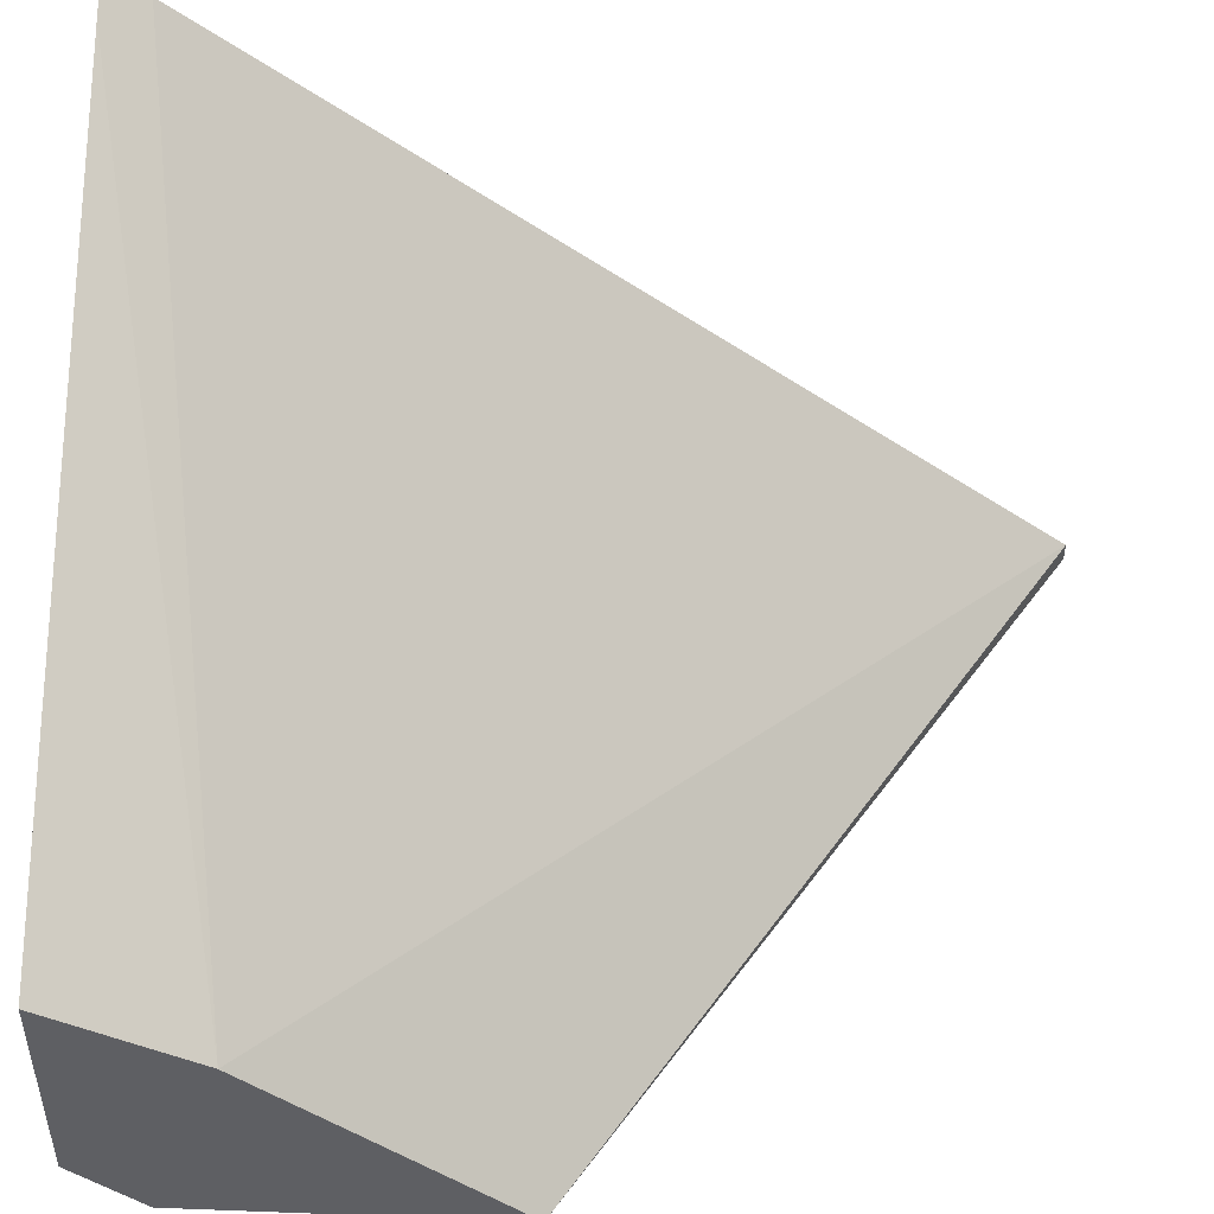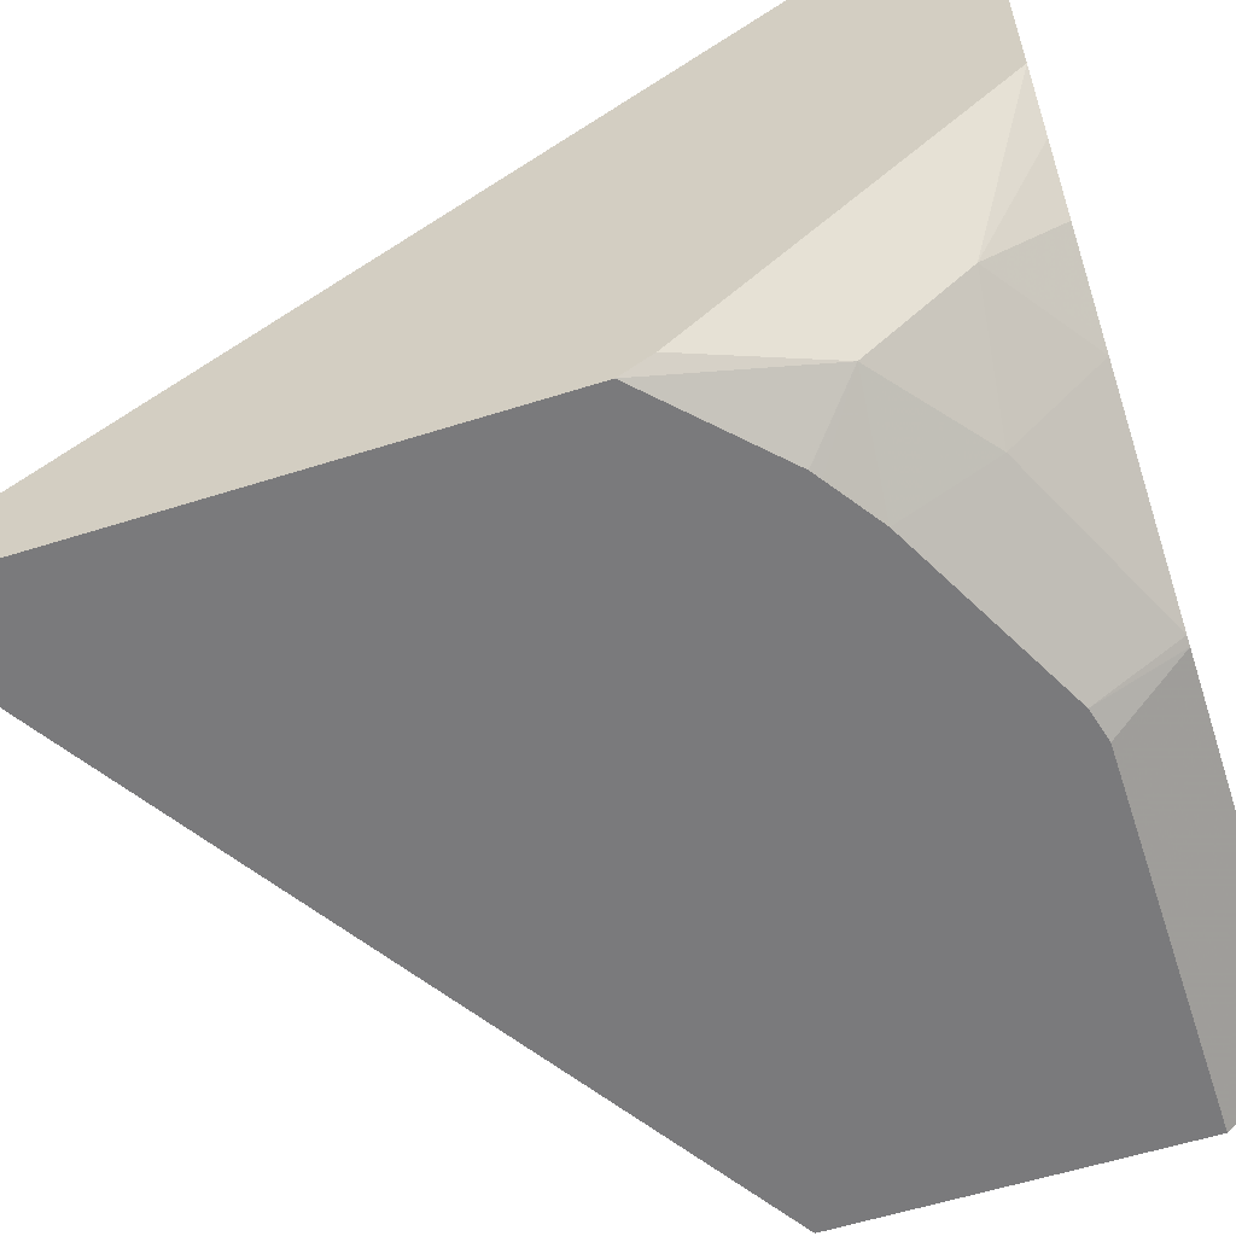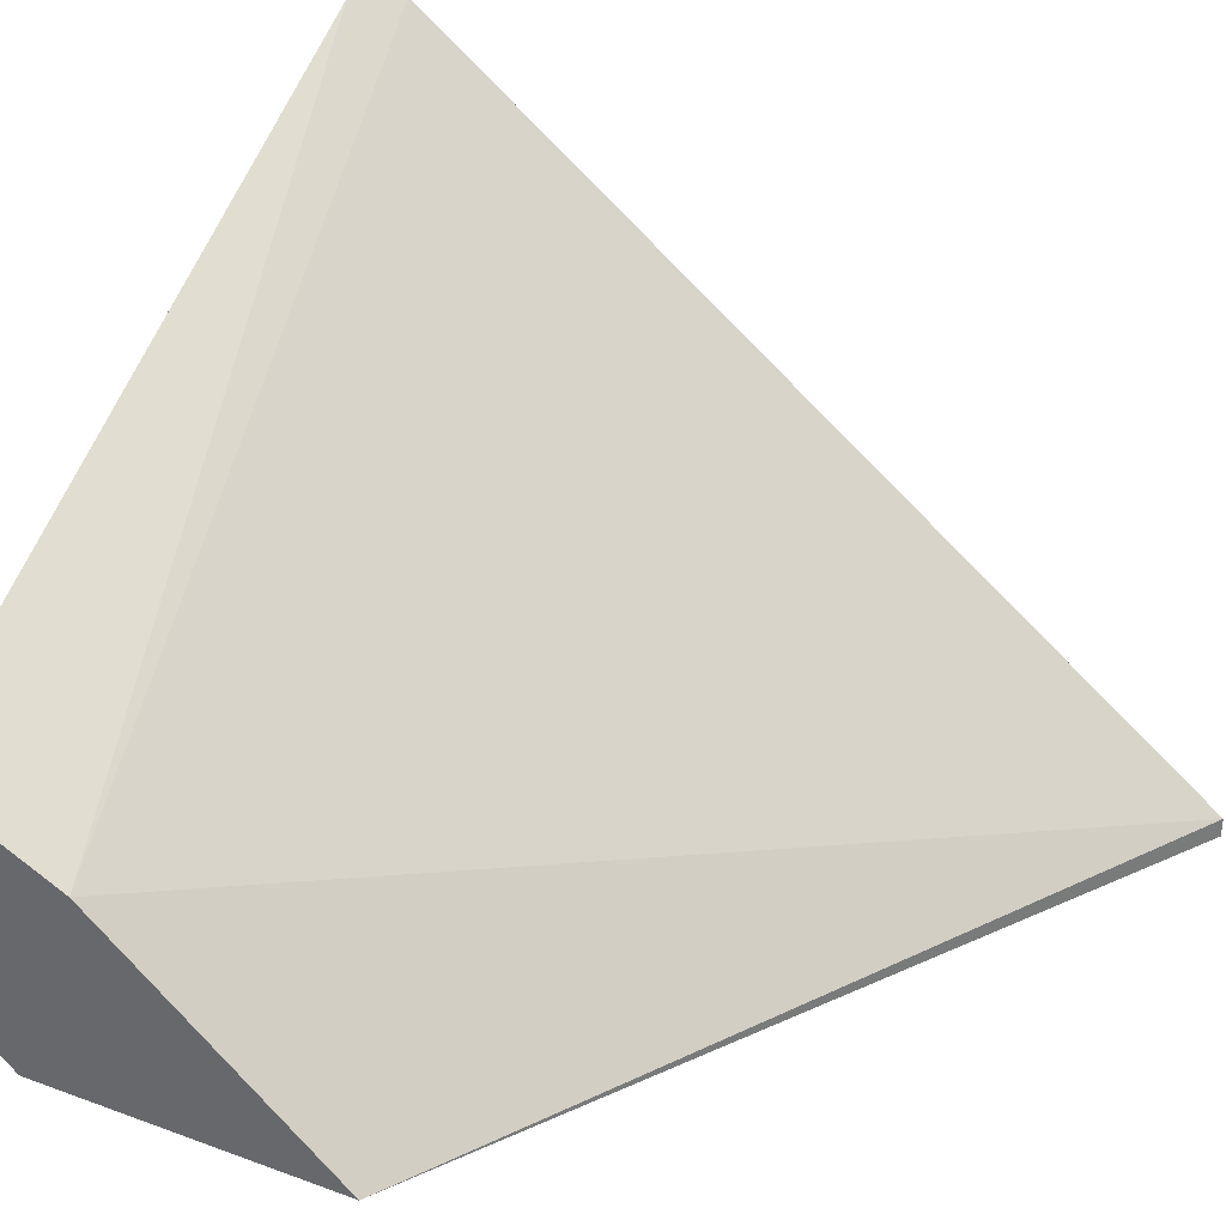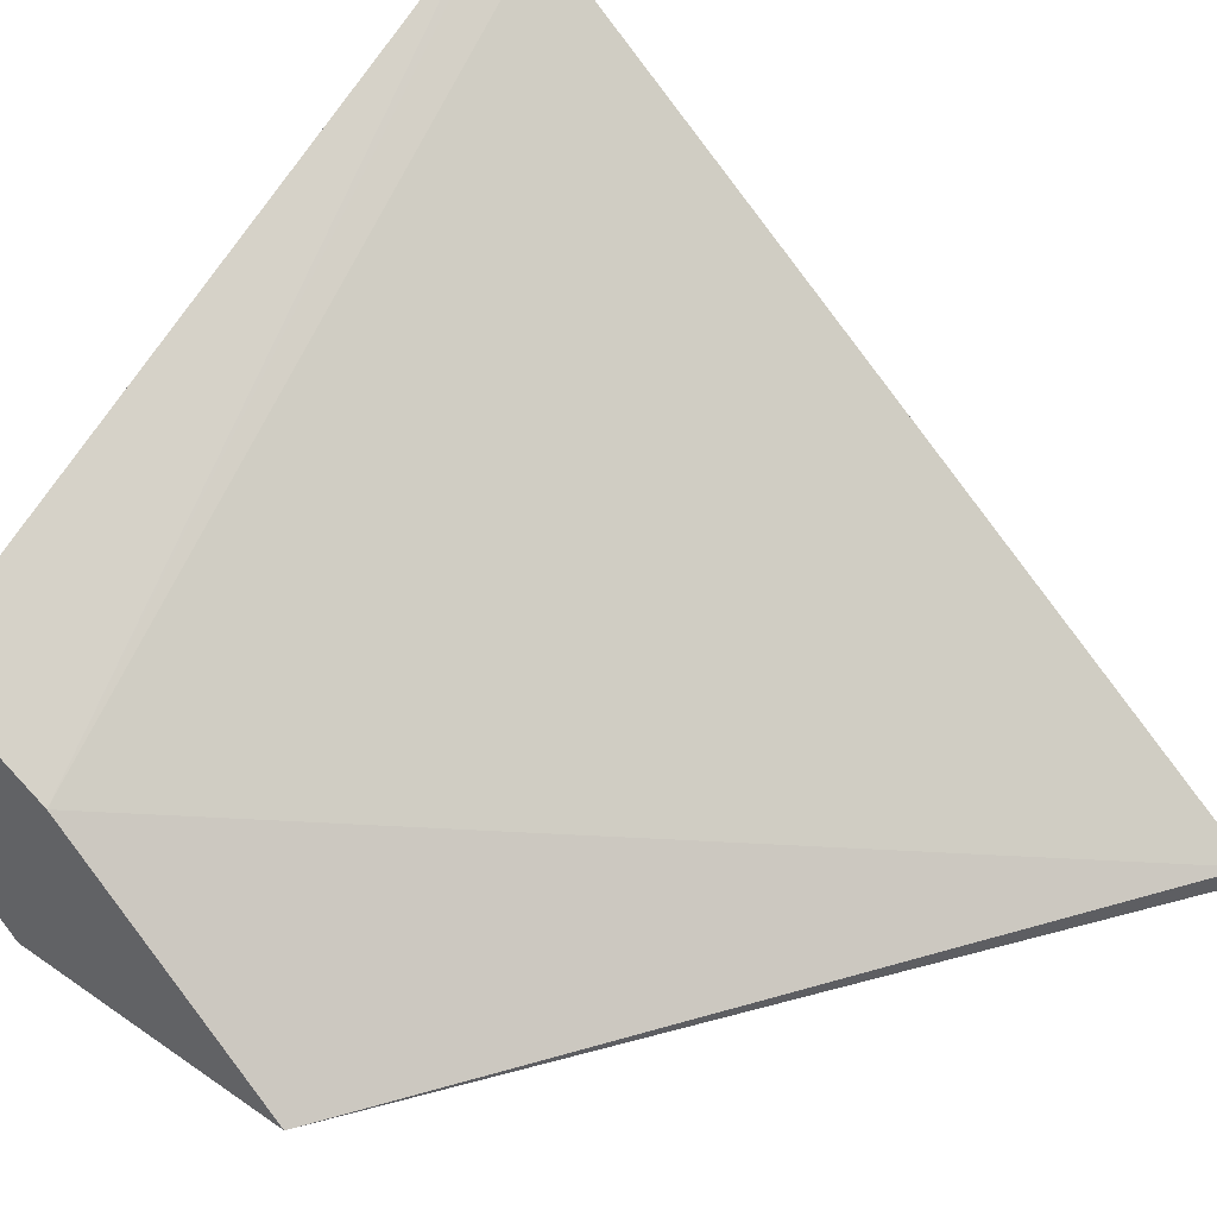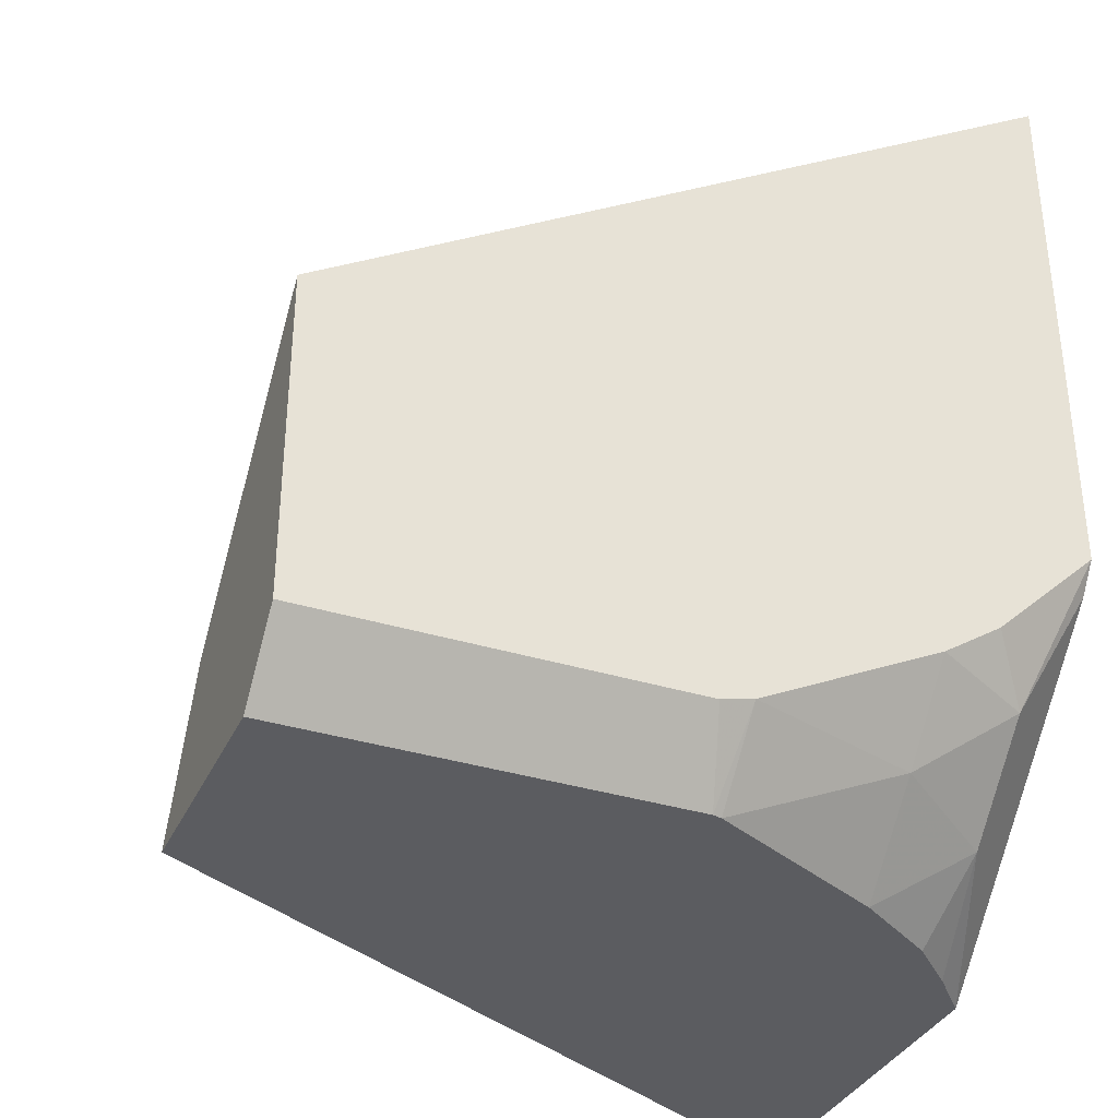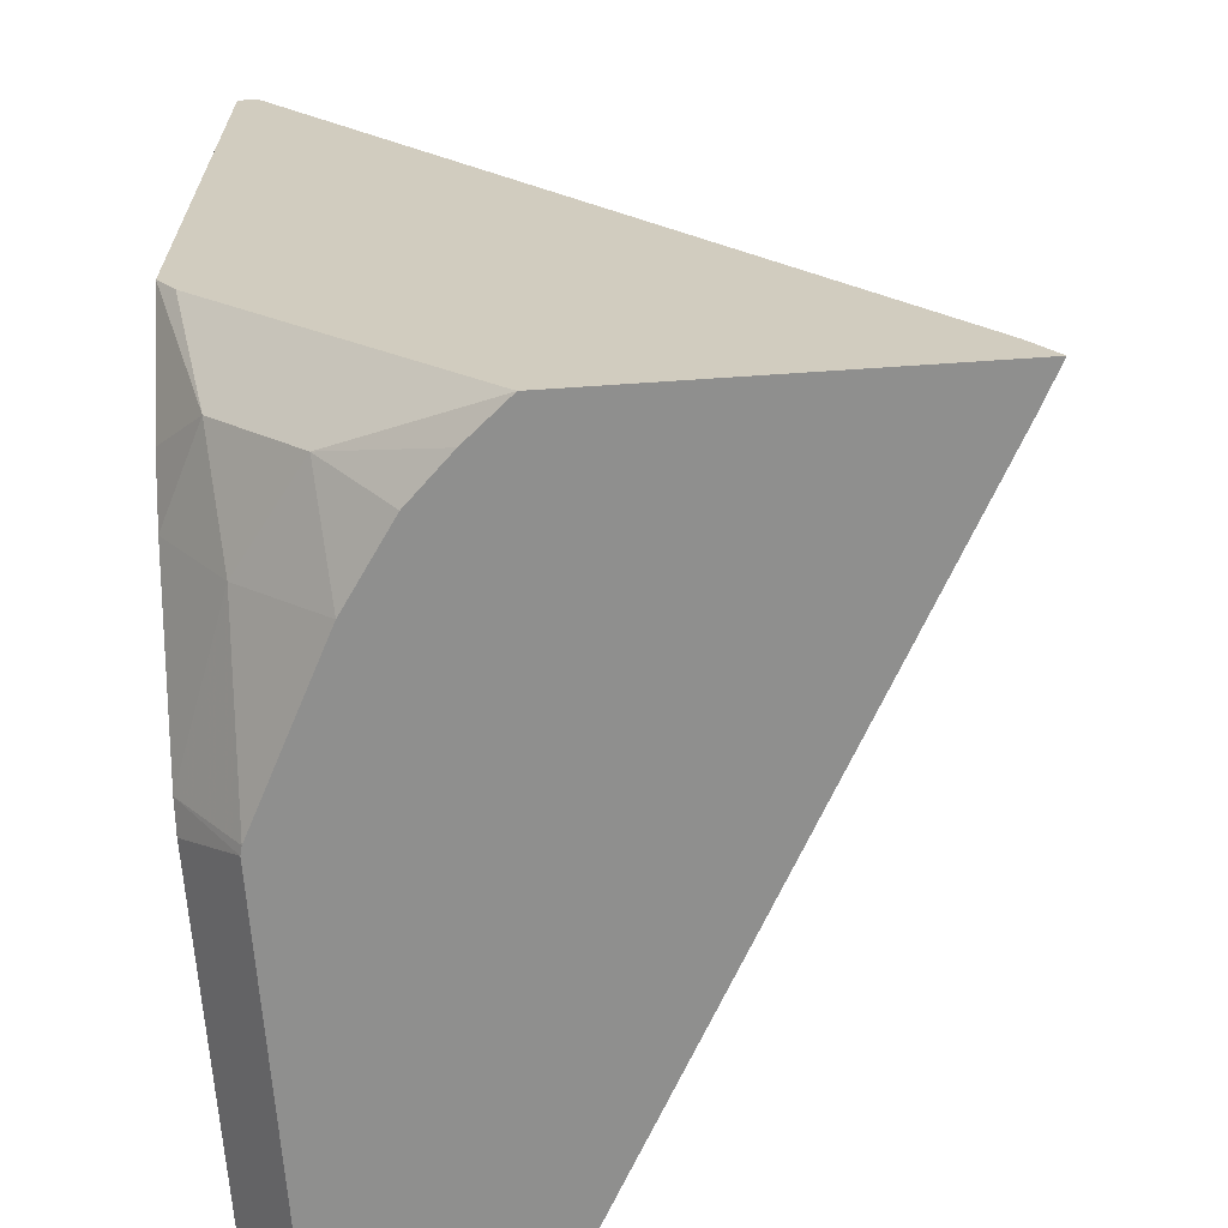
<metadata>
{"format":"obj","ext":"obj","renderer":"f3d","projection":"perspective","resolution":1024,"background":"white","views":[{"elev":49.2,"azim":92.4,"up":"+Z"},{"elev":-58.2,"azim":-71.8,"up":"+Z"},{"elev":34.0,"azim":116.5,"up":"+Z"},{"elev":42.1,"azim":129.8,"up":"+Z"},{"elev":-35.1,"azim":157.5,"up":"+Y"},{"elev":-65.1,"azim":-86.1,"up":"+Y"}]}
</metadata>
<code>
v -0.2876 -0.4306 -0.3426
v -0.2723 -0.4306 -0.3603
v -0.2876 -0.4306 -0.1944
v -0.2876 -0.3579 -0.4153
v -0.2636 -0.369 -0.4393
v -0.2636 -0.4042 -0.4042
v -0.2549 -0.4306 -0.3778
v -0.2723 -0.4306 -0.2021
v 0.002099 -0.3749 -0.3749
v -0.2876 -0.4153 -0.2045
v -0.2876 -0.345 -0.4282
v -0.2876 -0.3228 -0.4505
v -0.2876 -0.3116 -0.4582
v -0.2473 -0.3502 -0.4582
v -0.2436 -0.3527 -0.4582
v -0.2247 -0.3653 -0.4582
v -0.2226 -0.3983 -0.4335
v -0.2232 -0.4306 -0.3989
v -0.2284 -0.4306 -0.3955
v 0.002099 -0.4306 -0.3463
v 0.002099 -0.2787 -0.4582
v -0.2876 -0.099 -0.4505
v -0.2876 -0.099 -0.4582
v -0.1544 -0.4004 -0.4582
v -0.1529 -0.4306 -0.4341
v 0.002099 -0.4306 -0.4349
v 0.002099 -0.4036 -0.4582
v -0.1419 -0.4036 -0.4582
v -0.1494 -0.4306 -0.4349
f 13 23 21
f 9 22 10
f 9 21 22
f 9 27 21
f 9 26 27
f 5 17 6
f 8 20 9
f 6 19 7
f 6 18 19
f 13 21 27
f 9 20 26
f 13 27 28
f 26 28 27
f 13 24 16
f 13 16 15
f 13 15 14
f 16 24 17
f 17 24 25
f 17 25 18
f 21 23 22
f 24 28 29
f 24 29 25
f 26 29 28
f 5 16 17
f 13 28 24
f 5 15 16
f 6 17 18
f 5 13 14
f 5 14 15
f 1 2 7
f 1 7 19
f 1 19 18
f 1 18 25
f 1 25 29
f 1 29 26
f 1 26 20
f 1 8 3
f 1 3 10
f 1 10 22
f 1 22 23
f 1 23 13
f 1 20 8
f 1 12 11
f 5 12 13
f 1 13 12
f 4 11 5
f 3 9 10
f 3 8 9
f 5 11 12
f 1 6 2
f 1 11 4
f 1 5 6
f 1 4 5
f 2 6 7

</code>
